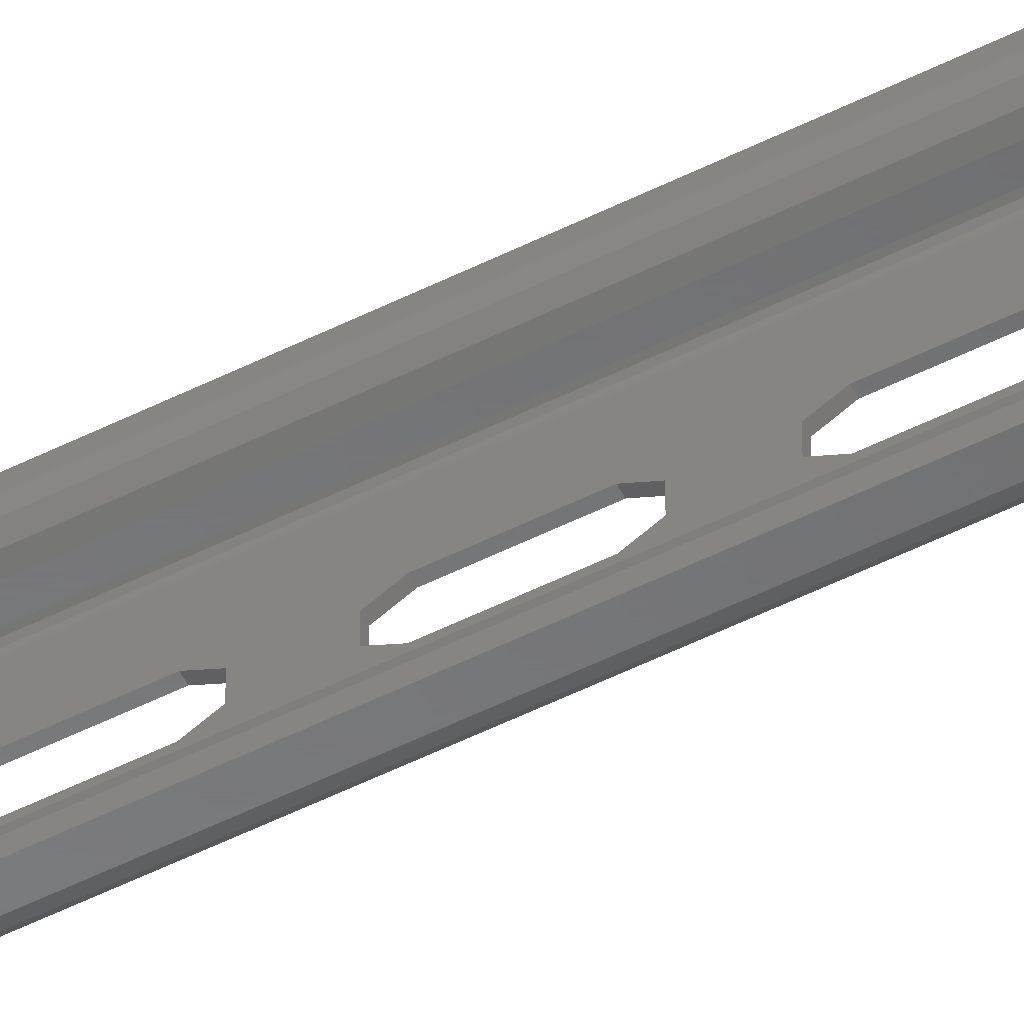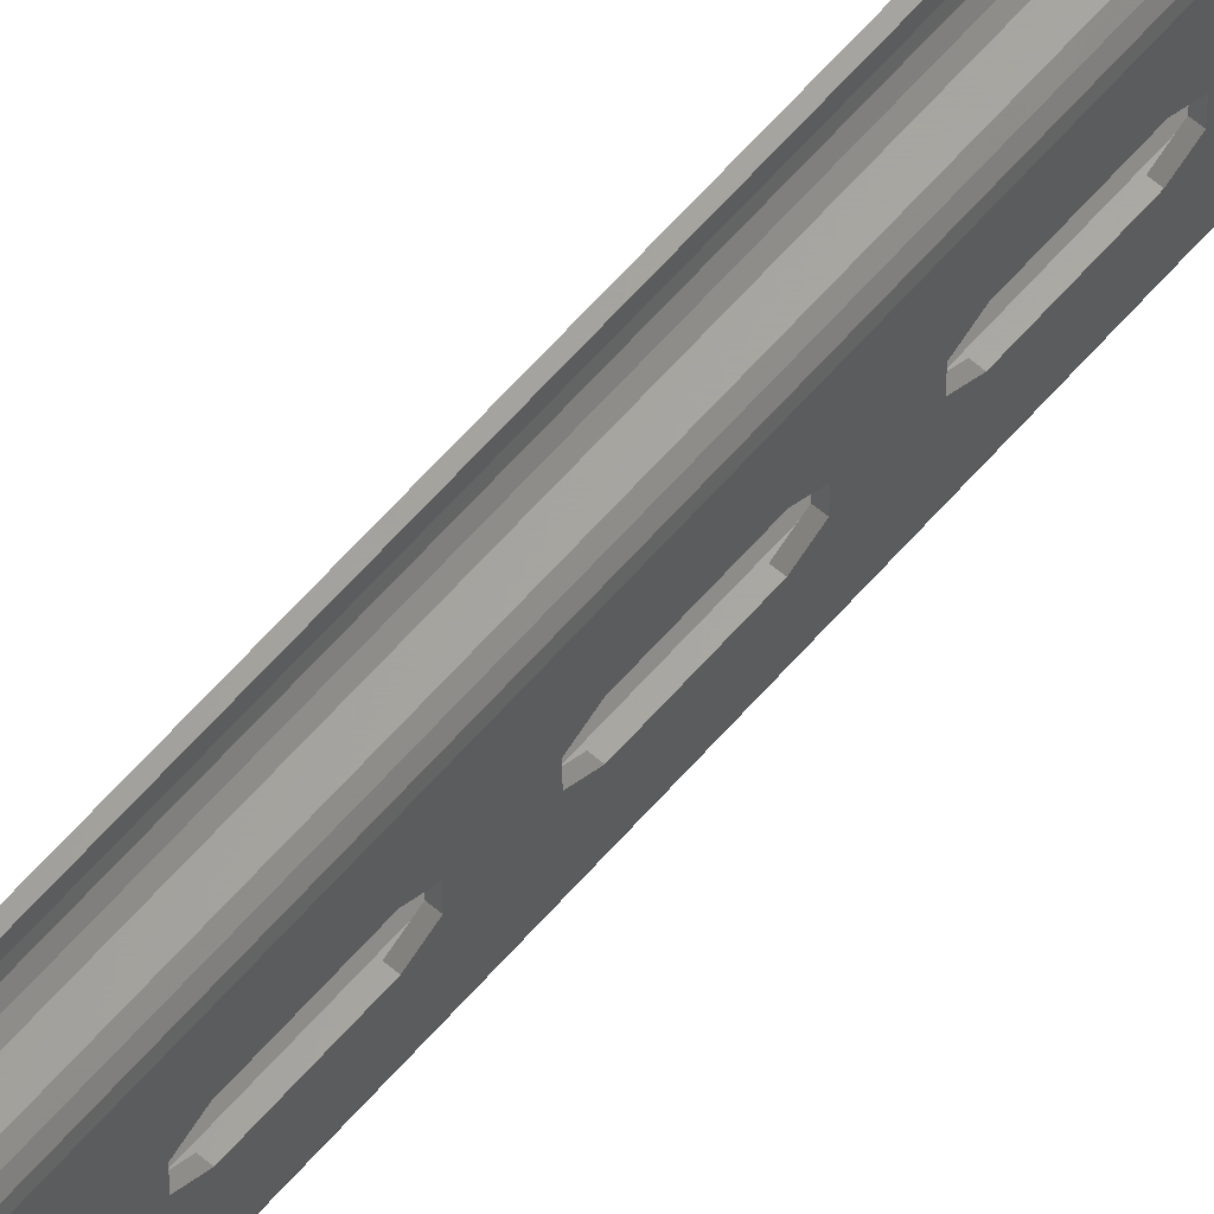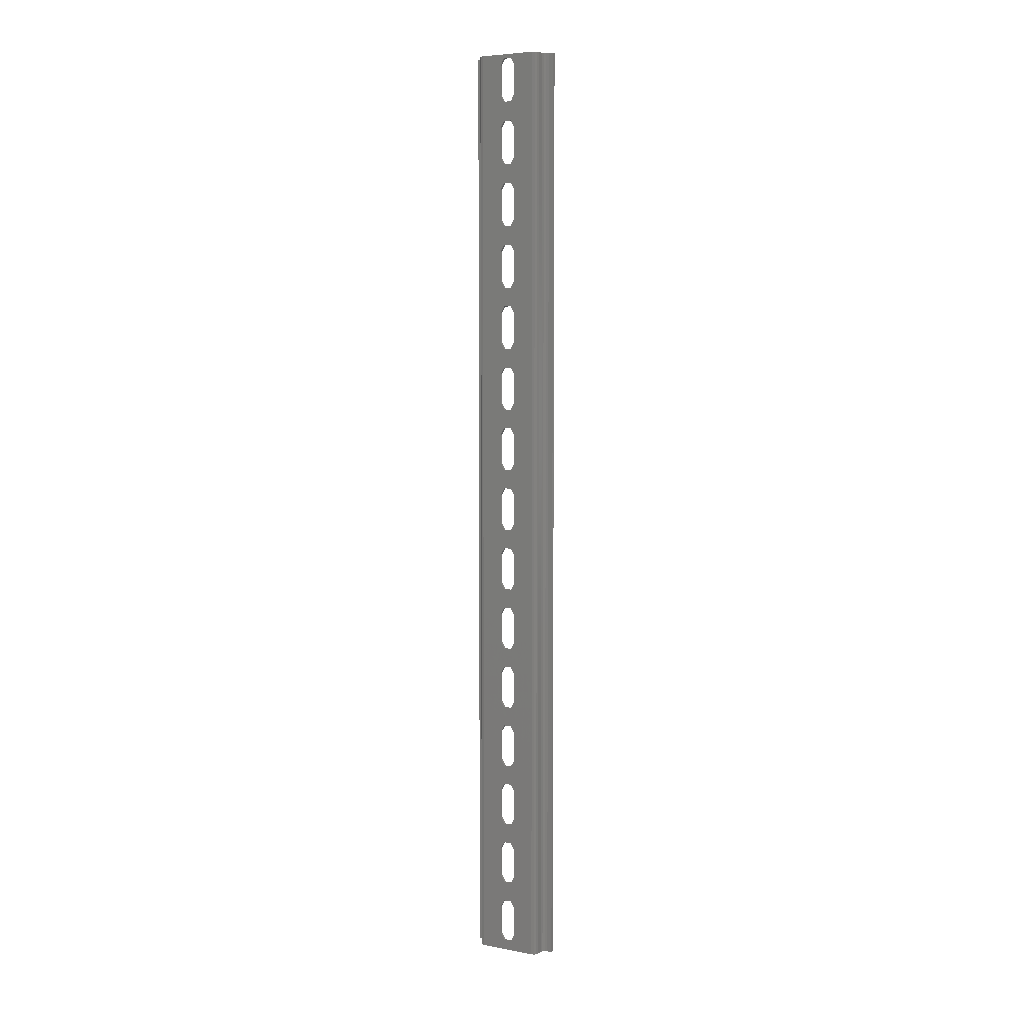
<metadata>
{"format":"stl","ext":"stl","renderer":"f3d","projection":"perspective","resolution":1024,"background":"white","views":[{"elev":-56.1,"azim":-62.7,"up":"+Z"},{"elev":62.6,"azim":40.9,"up":"+Z"},{"elev":5.4,"azim":119.9,"up":"+Y"}]}
</metadata>
<code>
# stl→obj: 312 verts, 680 faces
v 0.0956 0.1748 0.536
v 0.0956 0.1631 0.536
v 0.0946 0.1631 0.536
v 0.0946 0.1748 0.536
v 0.0946 -0.1595 0.5297
v 0.0946 -0.1662 0.5214
v 0.0946 -0.1622 0.5313
v 0.0946 -0.1622 0.5344
v 0.0946 -0.1662 0.5444
v 0.0946 -0.1595 0.536
v 0.0946 -0.1478 0.5297
v 0.0946 -0.1478 0.536
v 0.0946 -0.1345 0.5297
v 0.0946 -0.1451 0.5313
v 0.0946 -0.1372 0.5313
v 0.0946 -0.1372 0.5344
v 0.0946 -0.1451 0.5344
v 0.0946 -0.1345 0.536
v 0.0946 -0.1228 0.5297
v 0.0946 -0.1228 0.536
v 0.0946 -0.1095 0.5297
v 0.0946 -0.1201 0.5313
v 0.0946 -0.1122 0.5313
v 0.0946 -0.1122 0.5344
v 0.0946 -0.1201 0.5344
v 0.0946 -0.1095 0.536
v 0.0946 -0.08747 0.5313
v 0.0946 -0.09779 0.5297
v 0.0946 -0.09509 0.5313
v 0.0946 -0.08476 0.5297
v 0.0946 -0.08747 0.5344
v 0.0946 -0.09509 0.5344
v 0.0946 -0.08476 0.536
v 0.0946 -0.09779 0.536
v 0.0946 -0.06268 0.5313
v 0.0946 -0.07301 0.5297
v 0.0946 -0.0703 0.5313
v 0.0946 -0.05998 0.5297
v 0.0946 -0.06268 0.5344
v 0.0946 -0.0703 0.5344
v 0.0946 -0.05998 0.536
v 0.0946 -0.07301 0.536
v 0.0946 -0.0379 0.5313
v 0.0946 -0.04823 0.5297
v 0.0946 -0.04552 0.5313
v 0.0946 -0.0352 0.5297
v 0.0946 -0.0379 0.5344
v 0.0946 -0.04552 0.5344
v 0.0946 -0.0352 0.536
v 0.0946 -0.04823 0.536
v 0.0946 -0.01041 0.5297
v 0.0946 -0.02074 0.5313
v 0.0946 -0.01312 0.5313
v 0.0946 -0.02345 0.5297
v 0.0946 -0.01312 0.5344
v 0.0946 -0.02074 0.5344
v 0.0946 -0.01041 0.536
v 0.0946 -0.02345 0.536
v 0.0946 0.01166 0.5313
v 0.0946 0.001337 0.5297
v 0.0946 0.004043 0.5313
v 0.0946 0.01437 0.5297
v 0.0946 0.01166 0.5344
v 0.0946 0.004043 0.5344
v 0.0946 0.01437 0.536
v 0.0946 0.001337 0.536
v 0.0946 0.03915 0.5297
v 0.0946 0.02882 0.5313
v 0.0946 0.03644 0.5313
v 0.0946 0.02612 0.5297
v 0.0946 0.03644 0.5344
v 0.0946 0.02882 0.5344
v 0.0946 0.03915 0.536
v 0.0946 0.02612 0.536
v 0.0946 0.06123 0.5313
v 0.0946 0.0509 0.5297
v 0.0946 0.05361 0.5313
v 0.0946 0.06393 0.5297
v 0.0946 0.06123 0.5344
v 0.0946 0.05361 0.5344
v 0.0946 0.06393 0.536
v 0.0946 0.0509 0.536
v 0.0946 0.08601 0.5313
v 0.0946 0.07568 0.5297
v 0.0946 0.07839 0.5313
v 0.0946 0.08871 0.5297
v 0.0946 0.08601 0.5344
v 0.0946 0.07839 0.5344
v 0.0946 0.08871 0.536
v 0.0946 0.07568 0.536
v 0.0946 0.1108 0.5313
v 0.0946 0.1005 0.5297
v 0.0946 0.1032 0.5313
v 0.0946 0.1135 0.5297
v 0.0946 0.1108 0.5344
v 0.0946 0.1032 0.5344
v 0.0946 0.1005 0.536
v 0.0946 0.1135 0.536
v 0.0946 0.1356 0.5313
v 0.0946 0.1252 0.5297
v 0.0946 0.128 0.5313
v 0.0946 0.1383 0.5297
v 0.0946 0.1356 0.5344
v 0.0946 0.128 0.5344
v 0.0946 0.1383 0.536
v 0.0946 0.1252 0.536
v 0.0946 0.1631 0.5297
v 0.0946 0.15 0.5297
v 0.0946 0.1527 0.5313
v 0.0946 0.1604 0.5313
v 0.0946 0.1604 0.5344
v 0.0946 0.1527 0.5344
v 0.0946 0.15 0.536
v 0.0946 0.1851 0.5313
v 0.0946 0.1748 0.5297
v 0.0946 0.1775 0.5313
v 0.0946 0.1878 0.5297
v 0.0946 0.1851 0.5344
v 0.0946 0.1775 0.5344
v 0.0946 0.1878 0.536
v 0.0946 0.2038 0.5214
v 0.0946 0.1996 0.5297
v 0.0946 0.2023 0.5313
v 0.0946 0.2038 0.5444
v 0.0946 0.1996 0.536
v 0.0946 0.2023 0.5344
v 0.0956 0.1878 0.536
v 0.0956 0.1996 0.536
v 0.0956 0.1851 0.5344
v 0.0956 0.1851 0.5313
v 0.0956 0.1878 0.5297
v 0.0956 0.1996 0.5297
v 0.0956 0.2023 0.5313
v 0.0956 0.2023 0.5344
v 0.0956 -0.1595 0.5297
v 0.0956 -0.1622 0.5313
v 0.0956 -0.1662 0.5214
v 0.0956 -0.1662 0.5444
v 0.0956 -0.1622 0.5344
v 0.0956 -0.1595 0.536
v 0.0956 -0.1478 0.5297
v 0.0956 -0.1478 0.536
v 0.0956 -0.1372 0.5313
v 0.0956 -0.1451 0.5313
v 0.0956 -0.1345 0.5297
v 0.0956 -0.1372 0.5344
v 0.0956 -0.1451 0.5344
v 0.0956 -0.1345 0.536
v 0.0956 -0.1228 0.5297
v 0.0956 -0.1228 0.536
v 0.0956 -0.1122 0.5313
v 0.0956 -0.1201 0.5313
v 0.0956 -0.1095 0.5297
v 0.0956 -0.1122 0.5344
v 0.0956 -0.1201 0.5344
v 0.0956 -0.1095 0.536
v 0.0956 -0.08747 0.5313
v 0.0956 -0.09509 0.5313
v 0.0956 -0.09779 0.5297
v 0.0956 -0.08476 0.5297
v 0.0956 -0.08747 0.5344
v 0.0956 -0.09509 0.5344
v 0.0956 -0.08476 0.536
v 0.0956 -0.09779 0.536
v 0.0956 -0.06268 0.5313
v 0.0956 -0.0703 0.5313
v 0.0956 -0.07301 0.5297
v 0.0956 -0.05998 0.5297
v 0.0956 -0.06268 0.5344
v 0.0956 -0.0703 0.5344
v 0.0956 -0.05998 0.536
v 0.0956 -0.07301 0.536
v 0.0956 -0.0379 0.5313
v 0.0956 -0.04552 0.5313
v 0.0956 -0.04823 0.5297
v 0.0956 -0.0352 0.5297
v 0.0956 -0.0379 0.5344
v 0.0956 -0.04552 0.5344
v 0.0956 -0.0352 0.536
v 0.0956 -0.04823 0.536
v 0.0956 -0.01041 0.5297
v 0.0956 -0.01312 0.5313
v 0.0956 -0.02074 0.5313
v 0.0956 -0.02345 0.5297
v 0.0956 -0.01312 0.5344
v 0.0956 -0.02074 0.5344
v 0.0956 -0.01041 0.536
v 0.0956 -0.02345 0.536
v 0.0956 0.01166 0.5313
v 0.0956 0.004043 0.5313
v 0.0956 0.001337 0.5297
v 0.0956 0.01437 0.5297
v 0.0956 0.01166 0.5344
v 0.0956 0.004043 0.5344
v 0.0956 0.001337 0.536
v 0.0956 0.01437 0.536
v 0.0956 0.03915 0.5297
v 0.0956 0.03644 0.5313
v 0.0956 0.02882 0.5313
v 0.0956 0.02612 0.5297
v 0.0956 0.03644 0.5344
v 0.0956 0.02882 0.5344
v 0.0956 0.03915 0.536
v 0.0956 0.02612 0.536
v 0.0956 0.06123 0.5313
v 0.0956 0.05361 0.5313
v 0.0956 0.0509 0.5297
v 0.0956 0.06393 0.5297
v 0.0956 0.06123 0.5344
v 0.0956 0.05361 0.5344
v 0.0956 0.0509 0.536
v 0.0956 0.06393 0.536
v 0.0956 0.08601 0.5313
v 0.0956 0.07839 0.5313
v 0.0956 0.07568 0.5297
v 0.0956 0.08871 0.5297
v 0.0956 0.08601 0.5344
v 0.0956 0.07839 0.5344
v 0.0956 0.08871 0.536
v 0.0956 0.07568 0.536
v 0.0956 0.1108 0.5313
v 0.0956 0.1032 0.5313
v 0.0956 0.1005 0.5297
v 0.0956 0.1135 0.5297
v 0.0956 0.1108 0.5344
v 0.0956 0.1032 0.5344
v 0.0956 0.1135 0.536
v 0.0956 0.1005 0.536
v 0.0956 0.1356 0.5313
v 0.0956 0.128 0.5313
v 0.0956 0.1252 0.5297
v 0.0956 0.1383 0.5297
v 0.0956 0.1356 0.5344
v 0.0956 0.128 0.5344
v 0.0956 0.1383 0.536
v 0.0956 0.1252 0.536
v 0.0956 0.1631 0.5297
v 0.0956 0.1527 0.5313
v 0.0956 0.15 0.5297
v 0.0956 0.1604 0.5313
v 0.0956 0.1604 0.5344
v 0.0956 0.1527 0.5344
v 0.0956 0.15 0.536
v 0.0956 0.1775 0.5313
v 0.0956 0.1748 0.5297
v 0.0956 0.1775 0.5344
v 0.0956 0.2038 0.5214
v 0.0956 0.2038 0.5444
v 0.09534 0.2038 0.5204
v 0.09534 -0.1662 0.5204
v 0.0946 0.2038 0.5196
v 0.0946 -0.1662 0.5196
v 0.0936 0.2038 0.5194
v 0.0936 -0.1662 0.5194
v 0.09111 -0.1662 0.5194
v 0.09111 0.2038 0.5194
v 0.08937 0.2038 0.5184
v 0.08937 -0.1662 0.5184
v 0.08911 -0.1662 0.5174
v 0.08911 0.2038 0.5174
v 0.09011 0.2038 0.5191
v 0.09011 -0.1662 0.5191
v 0.08911 -0.1662 0.5154
v 0.08911 0.2038 0.5154
v 0.08811 0.2038 0.5154
v 0.08811 -0.1662 0.5154
v 0.08811 0.2038 0.5174
v 0.08811 -0.1662 0.5174
v 0.08851 0.2038 0.5189
v 0.08851 -0.1662 0.5189
v 0.08961 0.2038 0.52
v 0.08961 -0.1662 0.52
v 0.09111 0.2038 0.5204
v 0.09111 -0.1662 0.5204
v 0.0936 -0.1662 0.5204
v 0.0936 0.2038 0.5204
v 0.09447 0.2038 0.5209
v 0.09447 -0.1662 0.5209
v 0.0941 0.2038 0.5205
v 0.0941 -0.1662 0.5205
v 0.09447 -0.1662 0.5449
v 0.09534 -0.1662 0.5454
v 0.0946 -0.1662 0.5461
v 0.0941 -0.1662 0.5452
v 0.0936 -0.1662 0.5454
v 0.0936 -0.1662 0.5464
v 0.08911 -0.1662 0.5484
v 0.08911 -0.1662 0.5504
v 0.08811 -0.1662 0.5504
v 0.09111 -0.1662 0.5454
v 0.09111 -0.1662 0.5464
v 0.08811 -0.1662 0.5484
v 0.08851 -0.1662 0.5469
v 0.08937 -0.1662 0.5474
v 0.08961 -0.1662 0.5458
v 0.09011 -0.1662 0.5466
v 0.08811 0.2038 0.5484
v 0.08811 0.2038 0.5504
v 0.08911 0.2038 0.5504
v 0.08911 0.2038 0.5484
v 0.09011 0.2038 0.5466
v 0.09111 0.2038 0.5464
v 0.08937 0.2038 0.5474
v 0.0936 0.2038 0.5464
v 0.0946 0.2038 0.5461
v 0.09534 0.2038 0.5454
v 0.09447 0.2038 0.5449
v 0.0941 0.2038 0.5452
v 0.0936 0.2038 0.5454
v 0.09111 0.2038 0.5454
v 0.08961 0.2038 0.5458
v 0.08851 0.2038 0.5469
f 1 2 3
f 4 1 3
f 5 6 7
f 8 7 6
f 9 8 6
f 9 10 8
f 11 6 5
f 12 10 9
f 13 6 11
f 13 14 15
f 13 11 14
f 16 15 14
f 16 14 17
f 18 12 9
f 18 16 17
f 18 17 12
f 19 6 13
f 20 18 9
f 21 6 19
f 21 19 22
f 21 22 23
f 24 22 25
f 24 23 22
f 26 20 9
f 26 25 20
f 26 24 25
f 27 28 29
f 30 28 27
f 31 29 32
f 31 27 29
f 33 32 34
f 33 31 32
f 35 36 37
f 38 36 35
f 39 37 40
f 39 35 37
f 41 39 40
f 41 40 42
f 43 44 45
f 46 44 43
f 47 43 45
f 47 45 48
f 49 47 48
f 49 48 50
f 51 52 53
f 51 54 52
f 55 53 52
f 55 52 56
f 57 55 56
f 57 56 58
f 59 60 61
f 62 60 59
f 63 61 64
f 63 59 61
f 65 64 66
f 65 63 64
f 67 68 69
f 67 70 68
f 71 69 68
f 71 68 72
f 73 71 72
f 73 72 74
f 75 76 77
f 78 76 75
f 79 77 80
f 79 75 77
f 81 80 82
f 81 79 80
f 83 84 85
f 86 84 83
f 87 85 88
f 87 83 85
f 89 88 90
f 89 87 88
f 91 92 93
f 94 92 91
f 95 93 96
f 95 96 97
f 95 91 93
f 98 95 97
f 99 100 101
f 102 100 99
f 103 101 104
f 103 99 101
f 105 104 106
f 105 103 104
f 107 108 109
f 107 109 110
f 111 109 112
f 111 110 109
f 3 112 113
f 3 111 112
f 114 115 116
f 117 115 114
f 118 116 119
f 118 114 116
f 120 119 4
f 120 118 119
f 121 102 108
f 121 107 115
f 121 100 102
f 121 108 107
f 121 115 117
f 122 121 117
f 123 121 122
f 124 113 105
f 124 4 3
f 124 105 106
f 124 3 113
f 124 125 120
f 124 123 126
f 124 120 4
f 124 126 125
f 124 121 123
f 9 124 106
f 9 106 98
f 9 98 97
f 9 97 89
f 9 89 90
f 9 90 81
f 9 81 82
f 9 82 73
f 9 73 74
f 9 74 65
f 9 65 66
f 9 66 57
f 9 57 58
f 9 58 49
f 9 49 50
f 9 50 41
f 9 41 42
f 9 42 33
f 9 33 34
f 9 34 26
f 121 6 21
f 121 21 28
f 121 28 30
f 121 30 36
f 121 36 38
f 121 38 44
f 121 44 46
f 121 46 54
f 121 54 51
f 121 51 60
f 121 60 62
f 121 62 70
f 121 70 67
f 121 67 76
f 121 76 78
f 121 78 84
f 121 84 86
f 121 86 92
f 121 92 94
f 121 94 100
f 125 127 120
f 125 128 127
f 129 120 127
f 129 118 120
f 130 114 118
f 130 118 129
f 131 117 114
f 131 114 130
f 117 132 122
f 117 131 132
f 133 122 132
f 133 123 122
f 134 126 123
f 134 123 133
f 128 125 126
f 128 126 134
f 135 136 137
f 138 137 136
f 138 136 139
f 138 139 140
f 141 135 137
f 142 138 140
f 143 144 141
f 145 141 137
f 145 143 141
f 146 144 143
f 146 147 144
f 148 138 142
f 148 147 146
f 148 142 147
f 149 145 137
f 150 138 148
f 151 152 149
f 153 151 149
f 153 149 137
f 154 155 152
f 154 152 151
f 156 138 150
f 156 150 155
f 156 155 154
f 157 158 159
f 160 157 159
f 161 162 158
f 161 158 157
f 163 164 162
f 163 162 161
f 165 166 167
f 168 165 167
f 169 170 166
f 169 166 165
f 171 170 169
f 171 172 170
f 173 174 175
f 176 173 175
f 177 174 173
f 177 178 174
f 179 178 177
f 179 180 178
f 181 182 183
f 181 183 184
f 185 183 182
f 185 186 183
f 187 186 185
f 187 188 186
f 189 190 191
f 192 189 191
f 193 194 190
f 193 195 194
f 193 190 189
f 196 195 193
f 197 198 199
f 197 199 200
f 201 199 198
f 201 202 199
f 203 202 201
f 203 204 202
f 205 206 207
f 208 205 207
f 209 210 206
f 209 211 210
f 209 206 205
f 212 211 209
f 213 214 215
f 216 213 215
f 217 218 214
f 217 214 213
f 219 220 218
f 219 218 217
f 221 222 223
f 224 221 223
f 225 226 222
f 225 222 221
f 227 226 225
f 227 228 226
f 229 230 231
f 232 229 231
f 233 234 230
f 233 230 229
f 235 236 234
f 235 234 233
f 237 238 239
f 237 240 238
f 241 242 238
f 241 238 240
f 2 243 242
f 2 242 241
f 130 244 245
f 131 130 245
f 129 246 244
f 129 1 246
f 129 244 130
f 127 1 129
f 247 239 232
f 247 245 237
f 247 232 231
f 247 237 239
f 247 131 245
f 132 131 247
f 133 132 247
f 134 133 247
f 248 235 243
f 248 2 1
f 248 236 235
f 248 243 2
f 248 1 127
f 248 128 134
f 248 127 128
f 248 134 247
f 138 156 248
f 156 164 248
f 164 163 248
f 163 172 248
f 172 171 248
f 171 180 248
f 180 179 248
f 179 188 248
f 188 187 248
f 187 195 248
f 195 196 248
f 196 204 248
f 204 203 248
f 203 211 248
f 211 212 248
f 212 220 248
f 220 219 248
f 219 228 248
f 228 227 248
f 227 236 248
f 247 153 137
f 247 159 153
f 247 160 159
f 247 167 160
f 247 168 167
f 247 175 168
f 247 176 175
f 247 184 176
f 247 181 184
f 247 191 181
f 247 192 191
f 247 200 192
f 247 197 200
f 247 207 197
f 247 208 207
f 247 215 208
f 247 216 215
f 247 223 216
f 247 224 223
f 247 231 224
f 113 235 105
f 113 243 235
f 233 105 235
f 233 103 105
f 229 99 103
f 229 103 233
f 232 102 99
f 232 99 229
f 102 239 108
f 102 232 239
f 238 108 239
f 238 109 108
f 242 112 109
f 242 109 238
f 243 113 112
f 243 112 242
f 97 219 89
f 97 228 219
f 217 89 219
f 217 87 89
f 213 83 87
f 213 87 217
f 216 86 83
f 216 83 213
f 86 223 92
f 86 216 223
f 222 92 223
f 222 93 92
f 226 96 93
f 226 93 222
f 228 97 96
f 228 96 226
f 211 203 73
f 82 211 73
f 201 73 203
f 201 71 73
f 198 69 71
f 198 71 201
f 197 67 69
f 197 69 198
f 197 207 76
f 67 197 76
f 206 76 207
f 206 77 76
f 210 80 77
f 210 77 206
f 211 82 80
f 211 80 210
f 195 187 57
f 66 195 57
f 185 57 187
f 185 55 57
f 182 53 55
f 182 55 185
f 181 51 53
f 181 53 182
f 181 191 60
f 51 181 60
f 190 60 191
f 190 61 60
f 194 64 61
f 194 61 190
f 195 66 64
f 195 64 194
f 50 171 41
f 50 180 171
f 169 41 171
f 169 39 41
f 165 35 39
f 165 39 169
f 168 38 35
f 168 35 165
f 38 175 44
f 38 168 175
f 174 44 175
f 174 45 44
f 178 48 45
f 178 45 174
f 180 50 48
f 180 48 178
f 34 156 26
f 34 164 156
f 154 26 156
f 154 24 26
f 151 23 24
f 151 24 154
f 153 21 23
f 153 23 151
f 21 159 28
f 21 153 159
f 158 28 159
f 158 29 28
f 162 32 29
f 162 29 158
f 164 34 32
f 164 32 162
f 249 247 137
f 249 137 250
f 251 250 252
f 251 249 250
f 253 252 254
f 253 251 252
f 253 254 255
f 256 253 255
f 257 258 259
f 257 259 260
f 261 262 258
f 261 258 257
f 256 255 262
f 256 262 261
f 260 259 263
f 260 263 264
f 265 263 266
f 265 264 263
f 267 265 266
f 267 266 268
f 269 267 268
f 269 268 270
f 271 270 272
f 271 269 270
f 273 272 274
f 273 271 272
f 273 275 276
f 273 274 275
f 277 278 6
f 277 6 121
f 279 280 278
f 279 278 277
f 276 275 280
f 276 280 279
f 281 282 283
f 281 283 284
f 285 283 286
f 285 284 283
f 9 138 282
f 9 282 281
f 287 288 289
f 290 286 291
f 290 285 286
f 292 287 289
f 293 294 287
f 293 287 292
f 295 291 296
f 295 296 294
f 295 290 291
f 295 294 293
f 137 138 9
f 6 137 9
f 278 250 137
f 278 137 6
f 252 278 280
f 252 250 278
f 275 252 280
f 254 252 275
f 274 254 275
f 255 254 274
f 262 274 272
f 262 255 274
f 270 258 262
f 270 262 272
f 259 258 270
f 268 259 270
f 266 259 268
f 266 263 259
f 297 292 289
f 298 297 289
f 288 299 298
f 289 288 298
f 299 288 287
f 299 287 300
f 301 296 291
f 301 291 302
f 303 294 296
f 303 296 301
f 300 287 294
f 300 294 303
f 286 304 302
f 291 286 302
f 305 304 286
f 305 286 283
f 306 283 282
f 306 305 283
f 248 282 138
f 248 306 282
f 307 306 248
f 308 305 306
f 308 306 307
f 309 304 305
f 309 305 308
f 124 307 248
f 310 301 302
f 310 302 304
f 310 304 309
f 297 298 299
f 297 299 300
f 311 301 310
f 312 300 303
f 312 303 301
f 312 301 311
f 312 297 300
f 247 124 248
f 121 124 247
f 249 121 247
f 277 121 249
f 251 279 277
f 251 277 249
f 276 279 251
f 253 276 251
f 273 276 253
f 256 273 253
f 261 271 273
f 261 273 256
f 269 261 257
f 269 271 261
f 267 269 257
f 267 257 260
f 265 267 260
f 265 260 264
f 311 310 290
f 311 290 295
f 312 295 293
f 312 311 295
f 297 293 292
f 297 312 293
f 290 310 309
f 290 309 285
f 308 284 285
f 308 285 309
f 307 281 284
f 307 284 308
f 124 9 281
f 124 281 307
f 20 148 18
f 20 150 148
f 152 22 19
f 152 19 149
f 155 25 22
f 155 22 152
f 150 20 25
f 150 25 155
f 13 149 19
f 13 145 149
f 146 16 18
f 146 18 148
f 143 15 16
f 143 16 146
f 145 13 15
f 145 15 143
f 12 140 10
f 12 142 140
f 144 14 11
f 144 11 141
f 147 17 14
f 147 14 144
f 142 12 17
f 142 17 147
f 5 141 11
f 5 135 141
f 139 8 10
f 139 10 140
f 136 7 8
f 136 8 139
f 135 5 7
f 135 7 136
f 42 163 33
f 42 172 163
f 161 33 163
f 161 31 33
f 157 27 31
f 157 31 161
f 160 30 27
f 160 27 157
f 30 167 36
f 30 160 167
f 166 36 167
f 166 37 36
f 170 40 37
f 170 37 166
f 172 42 40
f 172 40 170
f 58 179 49
f 58 188 179
f 177 49 179
f 177 47 49
f 173 43 47
f 173 47 177
f 176 46 43
f 176 43 173
f 46 184 54
f 46 176 184
f 183 54 184
f 183 52 54
f 186 56 52
f 186 52 183
f 188 58 56
f 188 56 186
f 74 196 65
f 74 204 196
f 193 65 196
f 193 63 65
f 189 59 63
f 189 63 193
f 192 62 59
f 192 59 189
f 62 200 70
f 62 192 200
f 199 70 200
f 199 68 70
f 202 72 68
f 202 68 199
f 204 74 72
f 204 72 202
f 90 212 81
f 90 220 212
f 209 81 212
f 209 79 81
f 205 75 79
f 205 79 209
f 208 78 75
f 208 75 205
f 78 215 84
f 78 208 215
f 214 84 215
f 214 85 84
f 218 88 85
f 218 85 214
f 220 90 88
f 220 88 218
f 106 227 98
f 106 236 227
f 225 98 227
f 225 95 98
f 221 91 95
f 221 95 225
f 224 94 91
f 224 91 221
f 94 231 100
f 94 224 231
f 230 100 231
f 230 101 100
f 234 104 101
f 234 101 230
f 236 106 104
f 236 104 234
f 241 3 2
f 241 111 3
f 240 110 111
f 240 111 241
f 237 107 110
f 237 110 240
f 237 245 115
f 107 237 115
f 244 115 245
f 244 116 115
f 246 119 116
f 246 116 244
f 1 4 119
f 1 119 246

</code>
